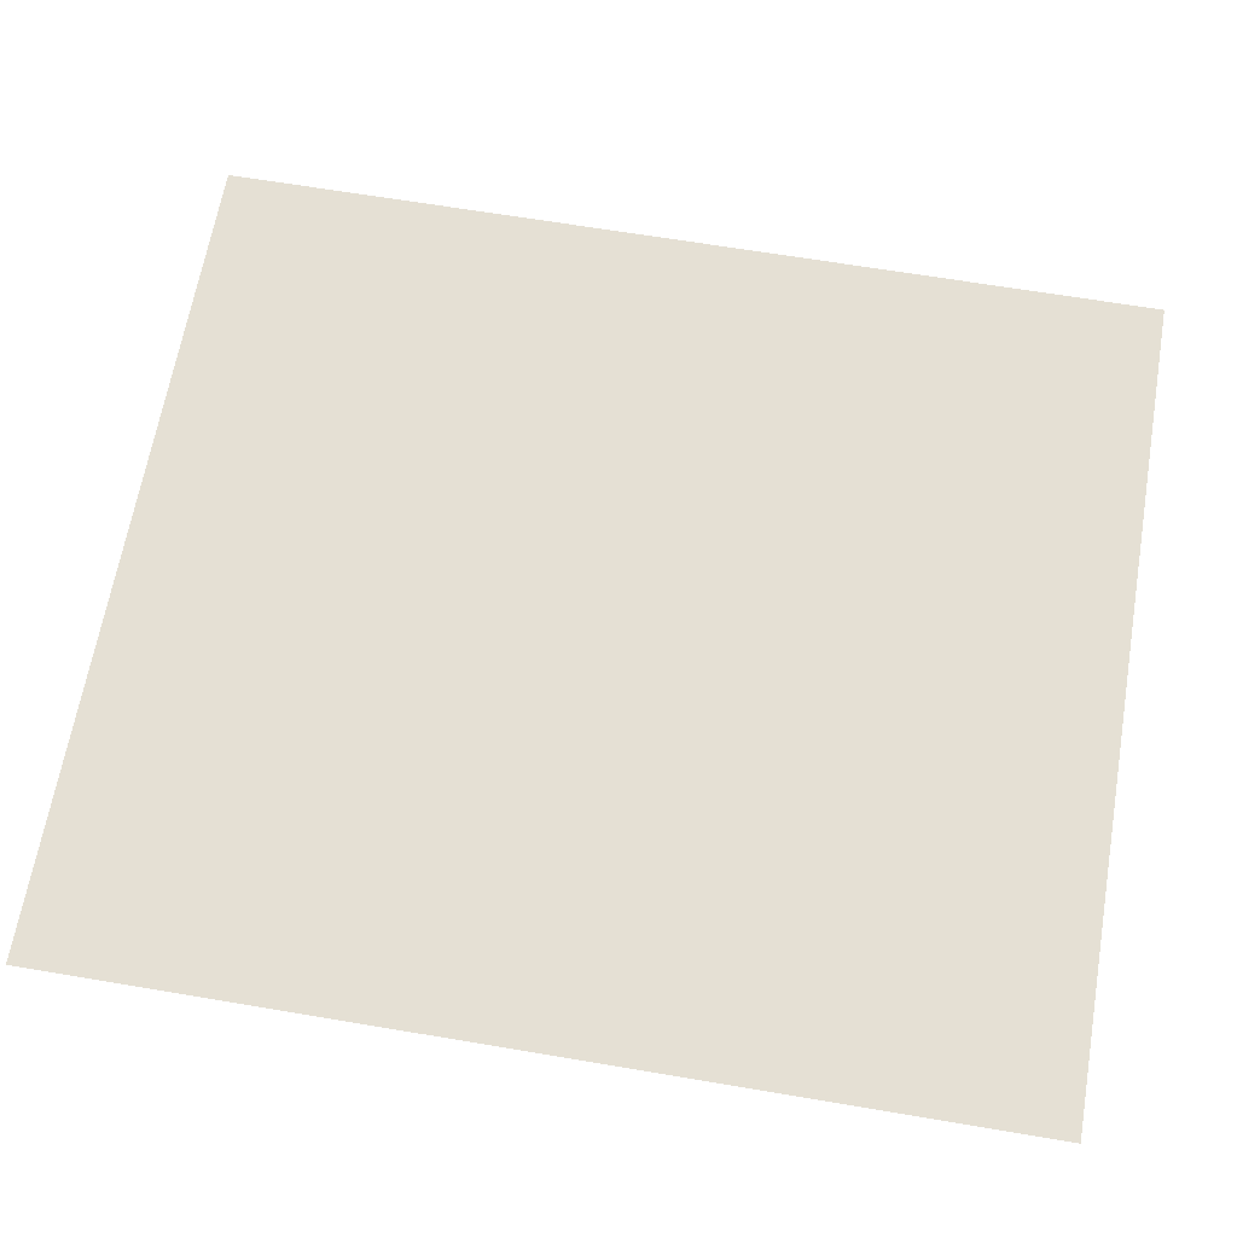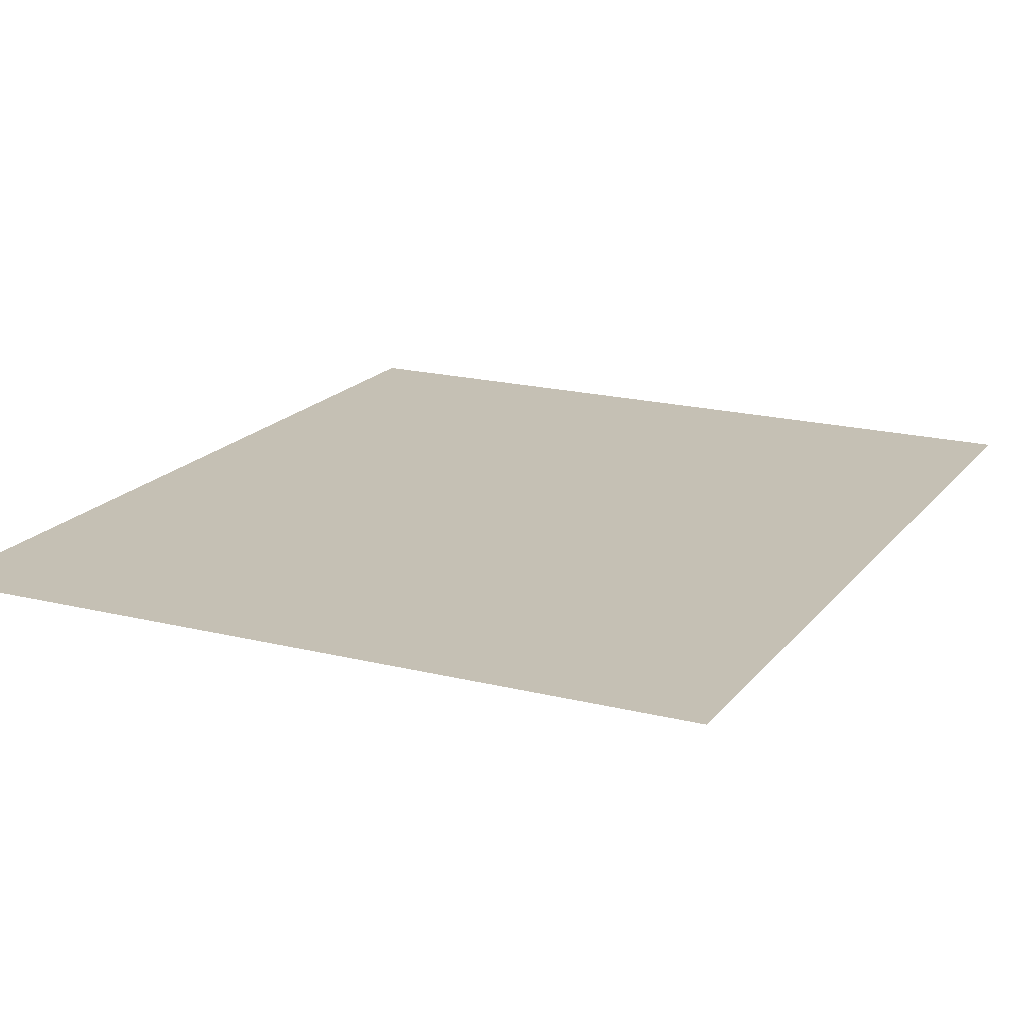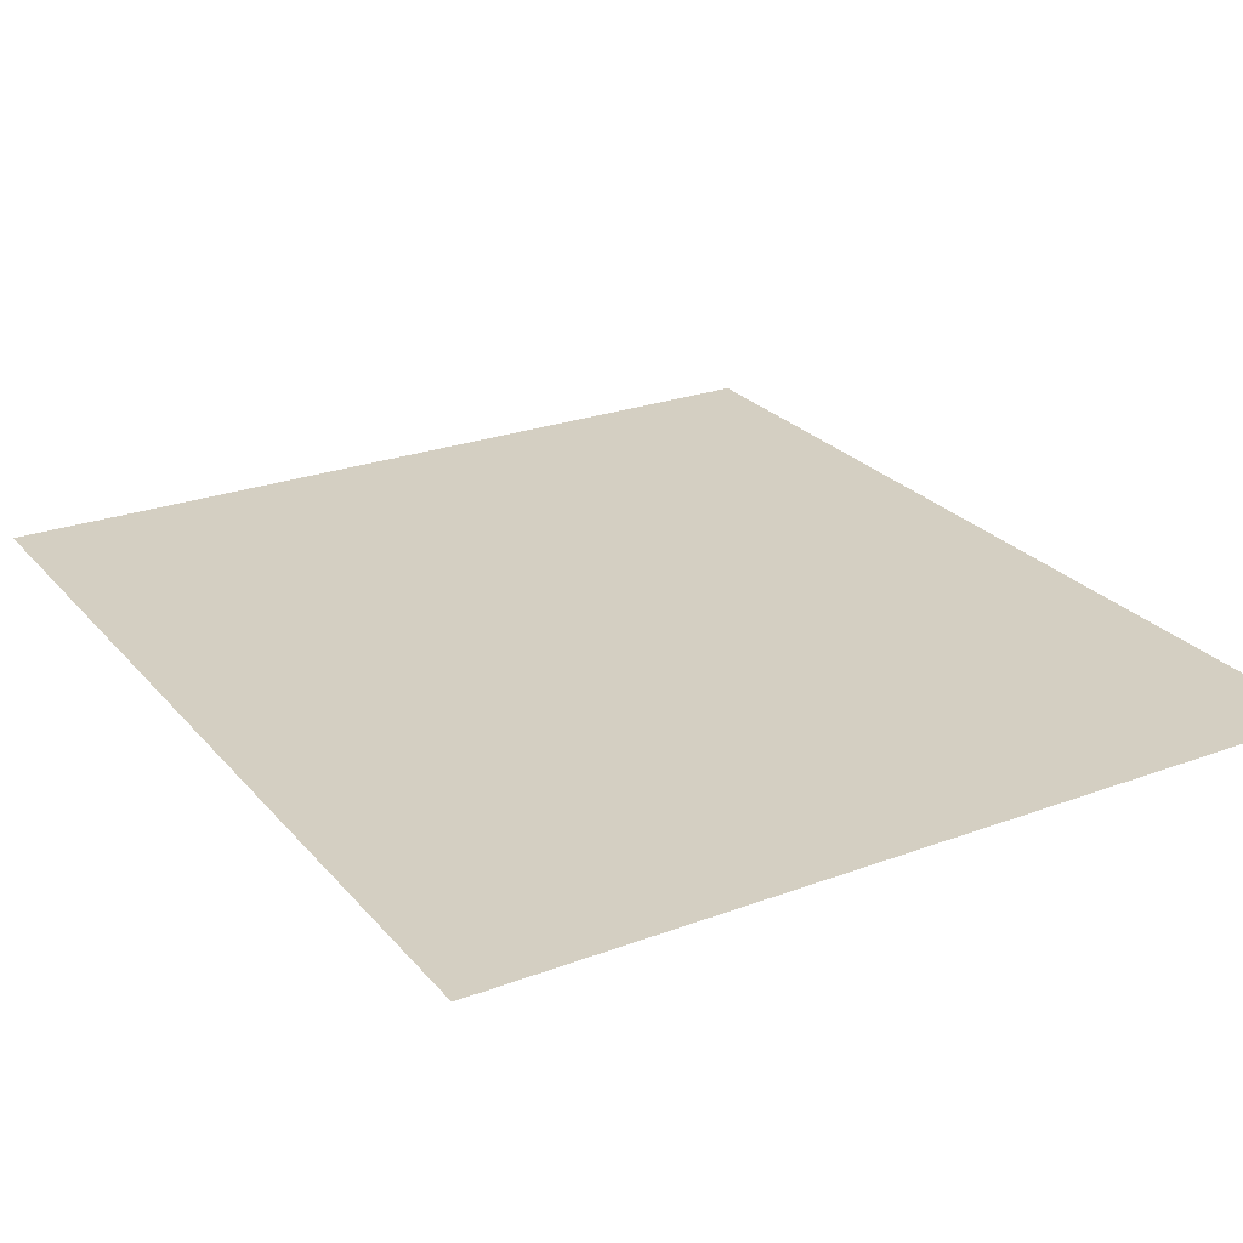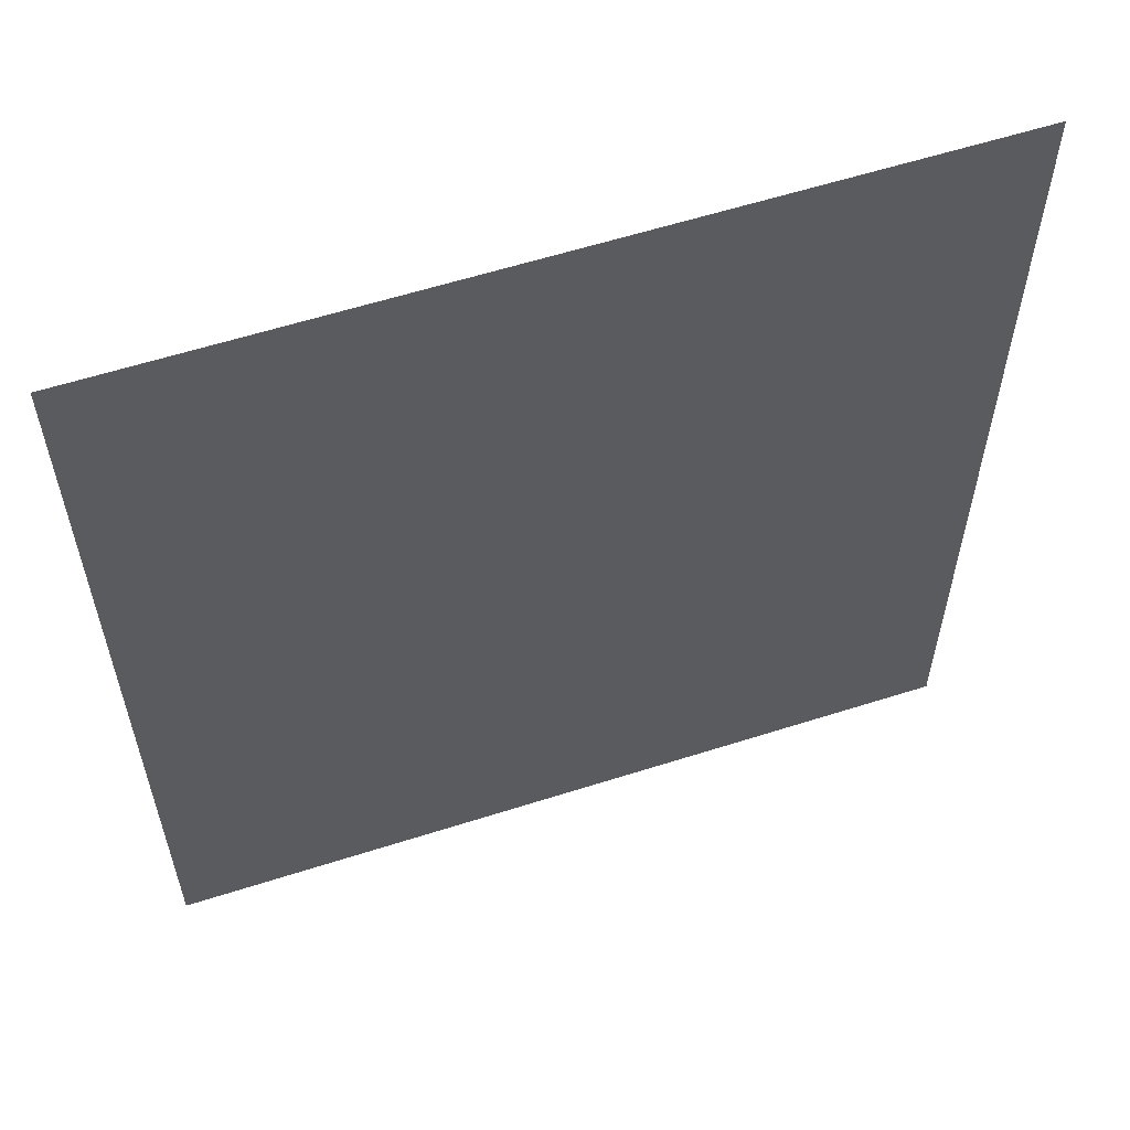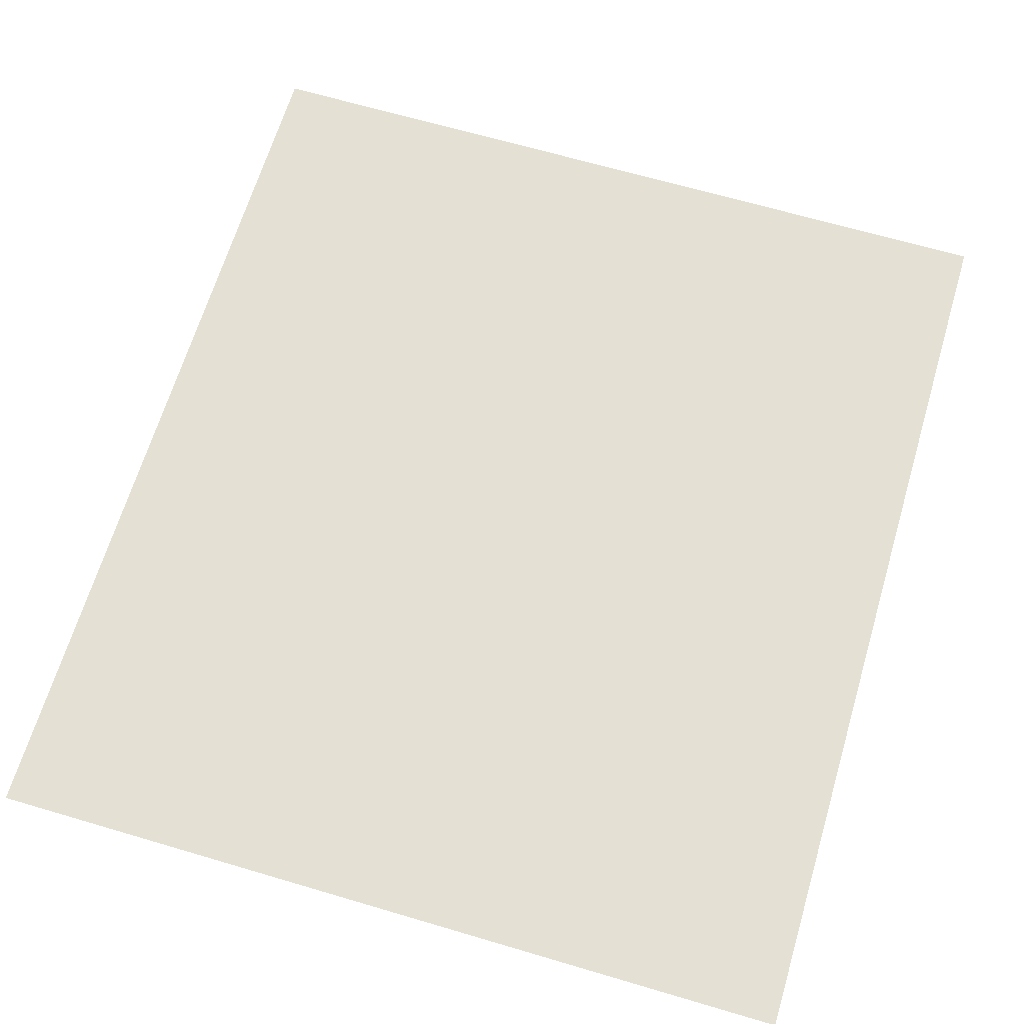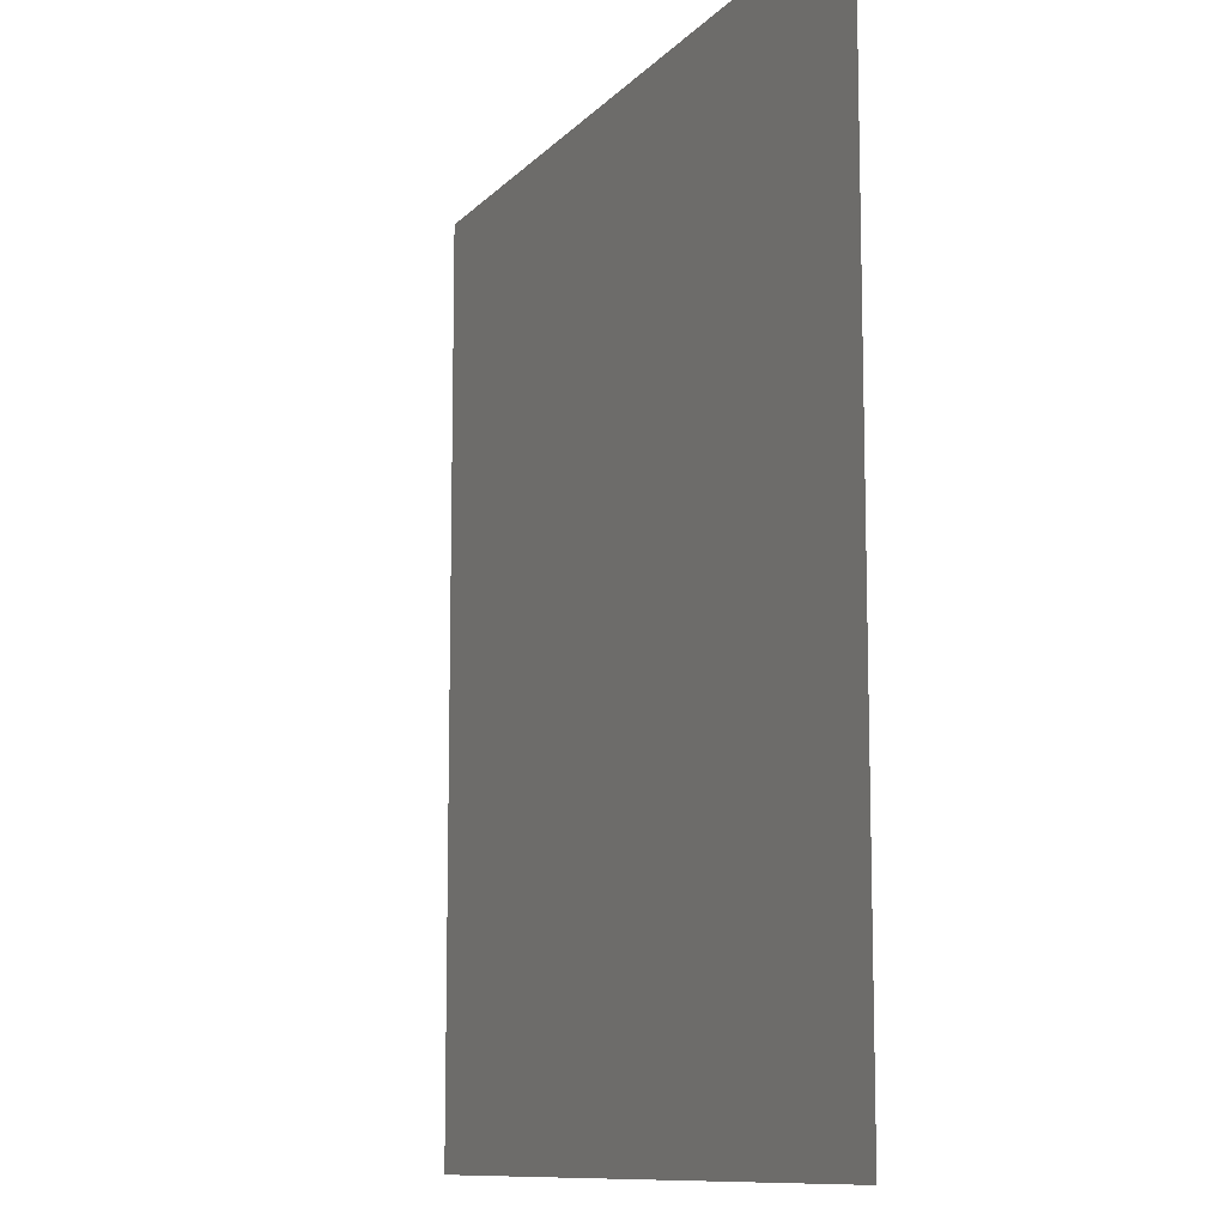
<metadata>
{"format":"obj","ext":"obj","renderer":"f3d","projection":"perspective","resolution":1024,"background":"white","views":[{"elev":65.2,"azim":-80.2,"up":"+Z"},{"elev":18.3,"azim":26.3,"up":"+Z"},{"elev":25.6,"azim":-30.6,"up":"+Z"},{"elev":59.3,"azim":-18.1,"up":"+Y"},{"elev":65.6,"azim":16.6,"up":"+Z"},{"elev":-10.6,"azim":-114.1,"up":"+Y"}]}
</metadata>
<code>
o FridgeDrawer2_11_FridgeDrawer2B5_2_GeomSubset_1
v -0.00263 0.04257 -0.9845
v -0.002622 0.04257 -0.9845
v -0.00263 0.04258 -0.9845
v -0.002622 0.04258 -0.9845
v -0.00263 0.04257 -0.9845
v -0.002622 0.04257 -0.9845
v -0.00263 0.04258 -0.9845
v -0.002622 0.04258 -0.9845
v -0.00263 0.04257 -0.9845
v -0.002622 0.04257 -0.9845
v -0.00263 0.04258 -0.9845
v -0.002622 0.04258 -0.9845
v -0.00263 0.04257 -0.9845
v -0.002622 0.04257 -0.9845
v -0.00263 0.04258 -0.9845
v -0.002622 0.04258 -0.9845
v -0.00263 0.04257 -0.9845
v -0.002622 0.04257 -0.9845
v -0.00263 0.04258 -0.9845
v -0.002622 0.04258 -0.9845
v -0.00263 0.04257 -0.9845
v -0.002622 0.04257 -0.9845
v -0.00263 0.04258 -0.9845
v -0.002622 0.04258 -0.9845
v -0.00263 0.04257 -0.9845
v -0.002622 0.04257 -0.9845
v -0.00263 0.04258 -0.9845
v -0.002622 0.04258 -0.9845
v 0.02428 0.2171 -0.6481
v 0.2857 0.2171 -0.6481
v 0.02428 0.1456 -0.7614
v 0.02428 0.1405 -0.7643
v 0.2857 0.1405 -0.7643
v 0.2857 0.1456 -0.7614
v 0.02428 0.2171 -0.6403
v 0.02428 0.1456 -0.6403
v 0.02428 0.1405 -0.6403
v 0.02428 -0.2119 -0.6403
v 0.2857 0.1456 -0.6403
v 0.2857 0.2171 -0.6403
v 0.2857 0.1405 -0.6403
v 0.2857 -0.2119 -0.6403
v 0.2857 -0.174 -0.7643
v 0.2857 -0.195 -0.7425
v 0.02428 -0.195 -0.7425
v 0.02428 -0.174 -0.7643
v 0.02428 -0.1934 -0.7508
v 0.2857 -0.1934 -0.7508
v 0.02428 -0.1888 -0.7579
v 0.2857 -0.1888 -0.7579
v 0.02428 -0.182 -0.7626
v 0.2857 -0.182 -0.7626
v 0.2794 0.1409 -0.756
v 0.03063 0.1409 -0.756
v 0.2818 -0.1861 -0.7408
v 0.2795 -0.2048 -0.6391
v 0.03053 -0.2048 -0.6391
v 0.02824 -0.1861 -0.7408
v 0.2794 0.1388 -0.7572
v 0.03063 0.1388 -0.7572
v 0.03313 0.1456 -0.6403
v 0.03053 0.21 -0.6403
v 0.03313 0.1405 -0.6403
v 0.2817 -0.1851 -0.7472
v 0.2817 -0.1825 -0.7513
v 0.2817 -0.1786 -0.754
v 0.2817 -0.1731 -0.7549
v 0.2769 0.1405 -0.6403
v 0.2795 0.21 -0.6403
v 0.2769 0.1456 -0.6403
v 0.02825 -0.1731 -0.7549
v 0.0283 -0.1786 -0.754
v 0.0283 -0.1825 -0.7513
v 0.0283 -0.1851 -0.7472
v 0.03262 0.1402 -0.664
v 0.02997 -0.2002 -0.664
v 0.2774 0.1402 -0.664
v 0.2774 0.1446 -0.664
v 0.2812 0.1971 -0.664
v 0.28 -0.2002 -0.664
v 0.03261 0.1446 -0.664
v 0.02875 0.1971 -0.664
v 0.02428 0.2071 -0.664
v 0.2857 0.2071 -0.664
v 0.2857 -0.208 -0.664
v 0.02428 -0.208 -0.664
v 0.02428 0.1456 -0.664
v 0.02428 0.1405 -0.664
v 0.2857 0.1405 -0.664
v 0.2857 0.1456 -0.664
v 0.02428 -0.2261 -0.6403
v 0.2857 -0.2261 -0.6403
v 0.2857 -0.2222 -0.664
v 0.02428 -0.2222 -0.664
f 5 6 8 7

</code>
